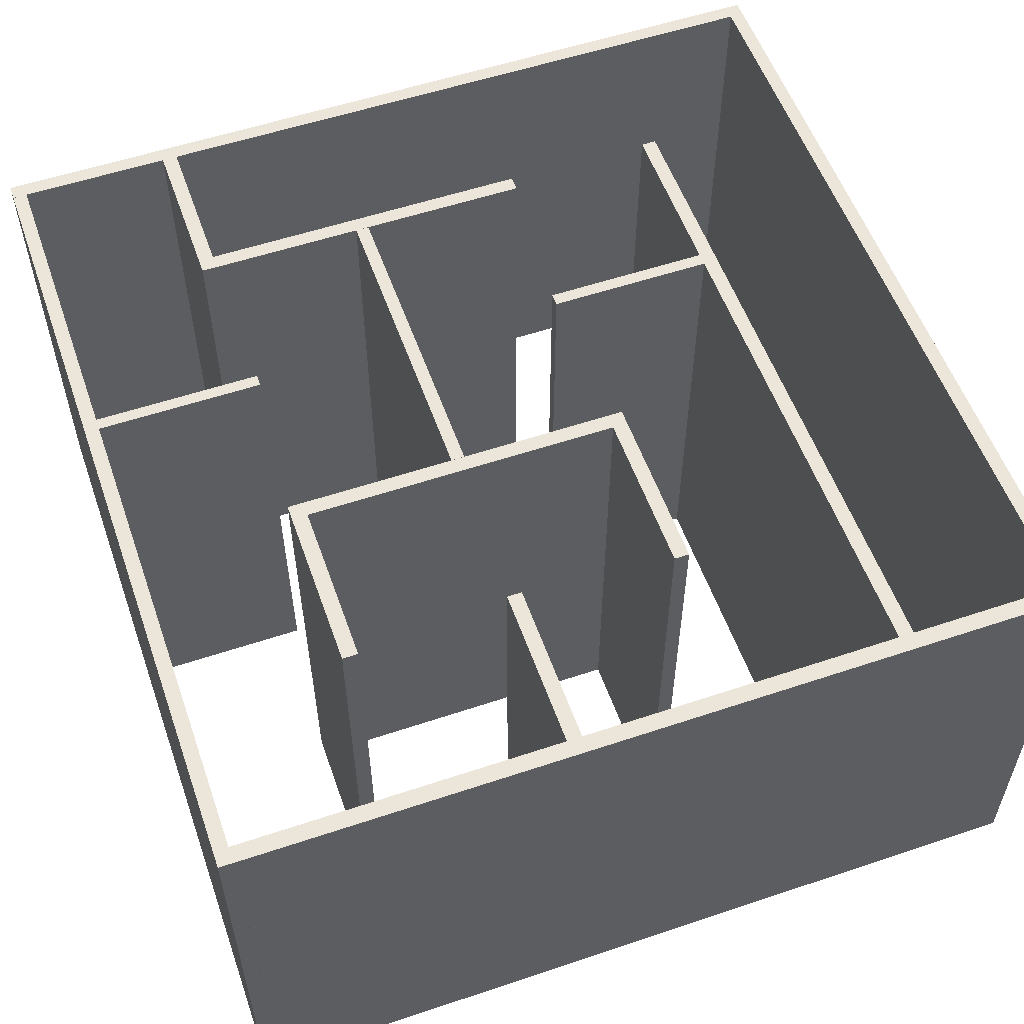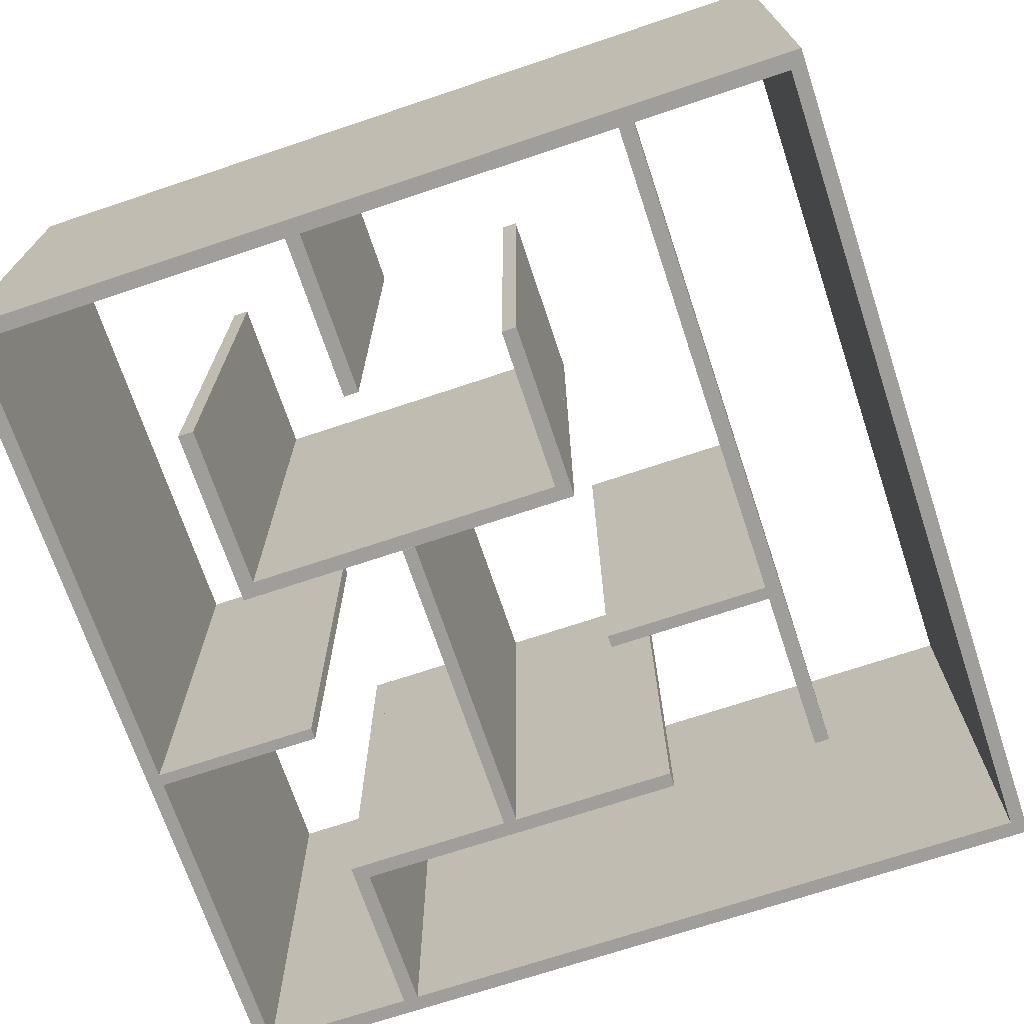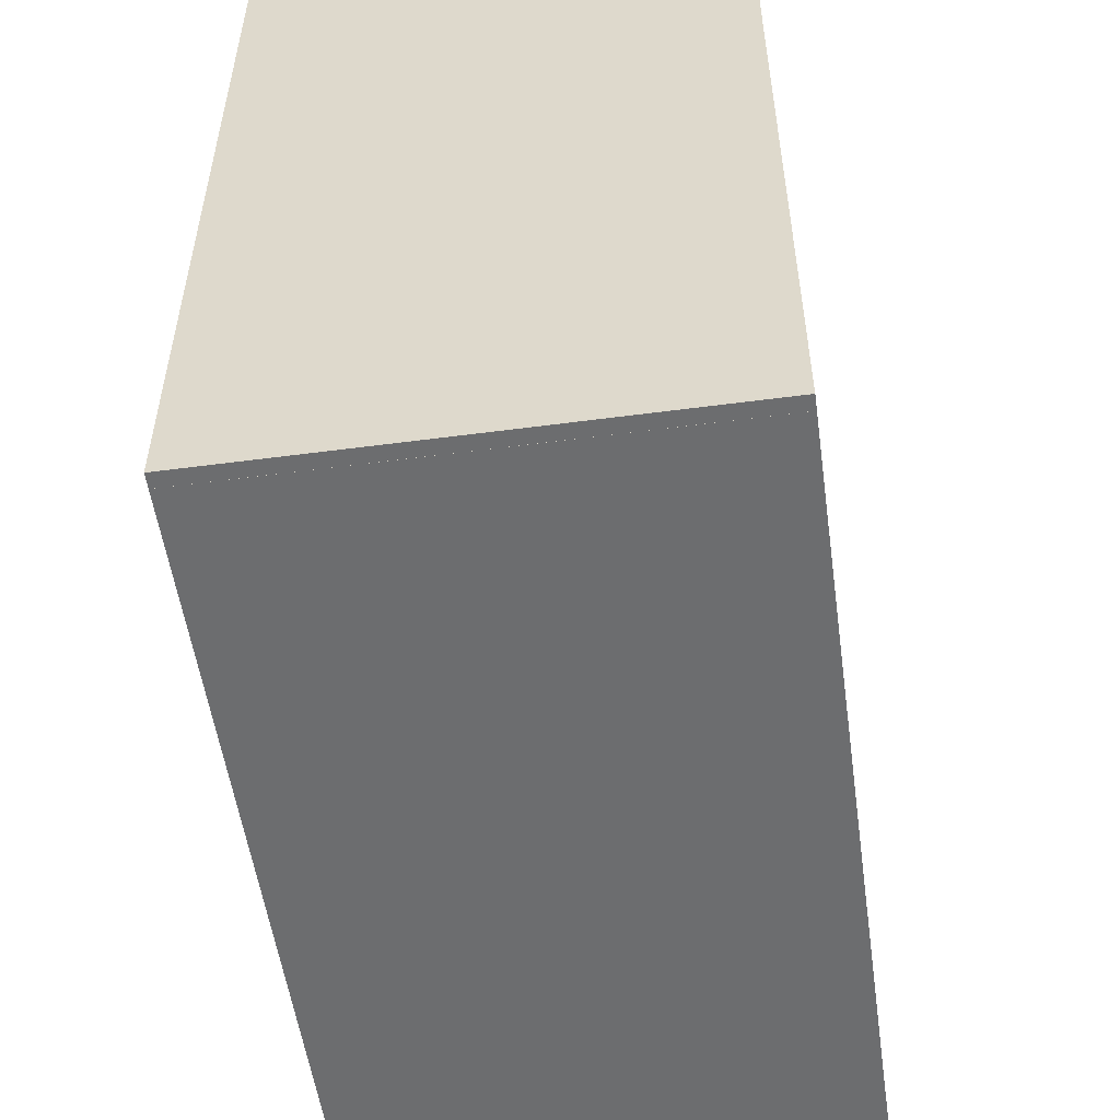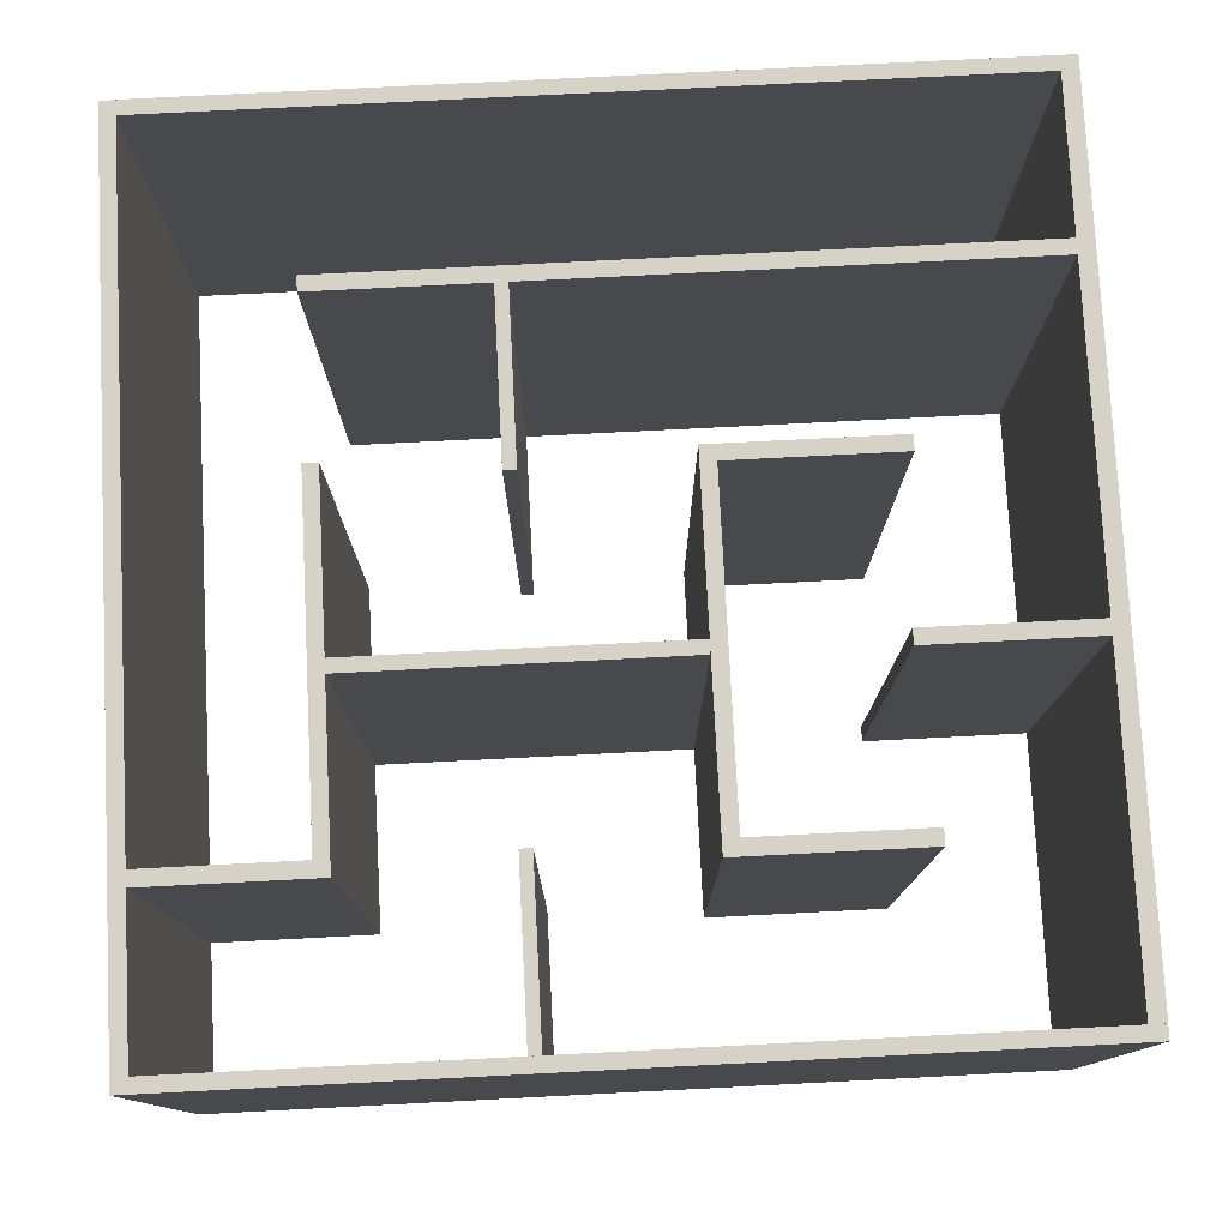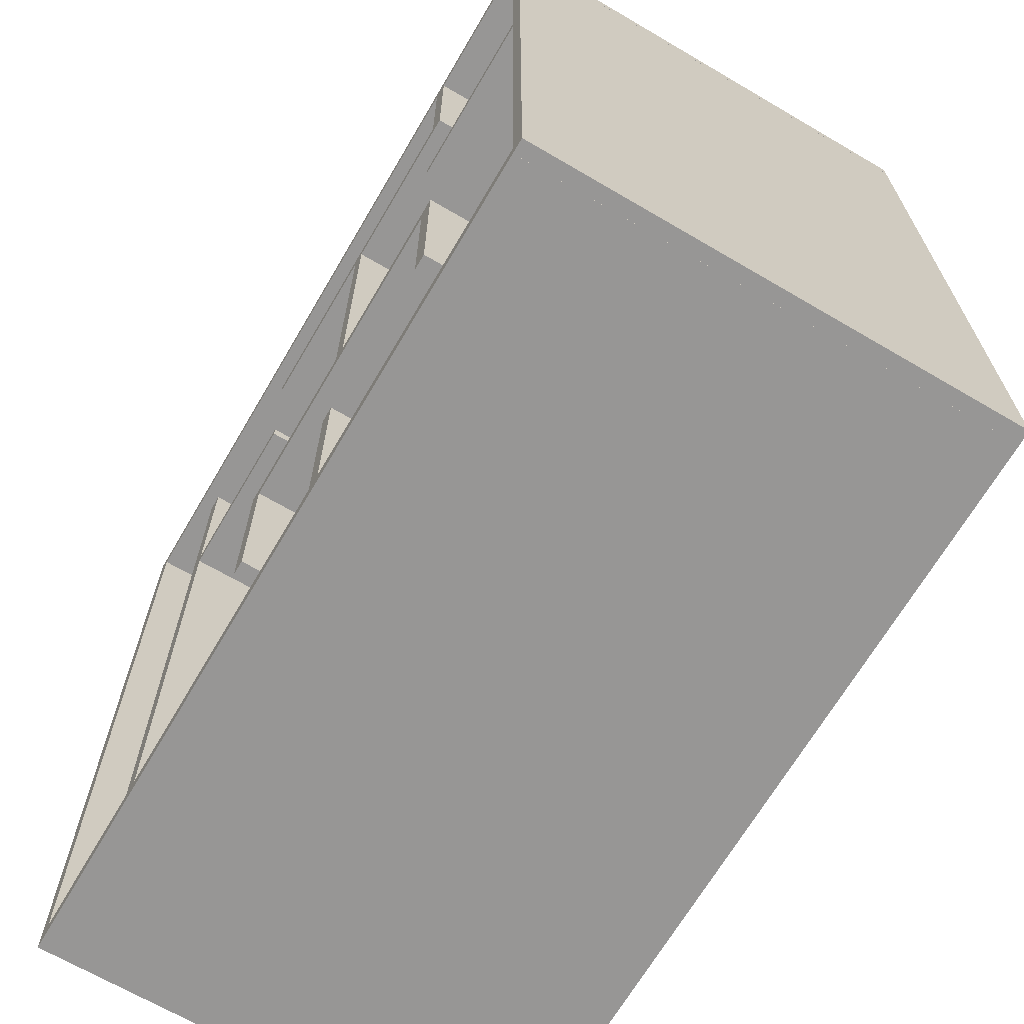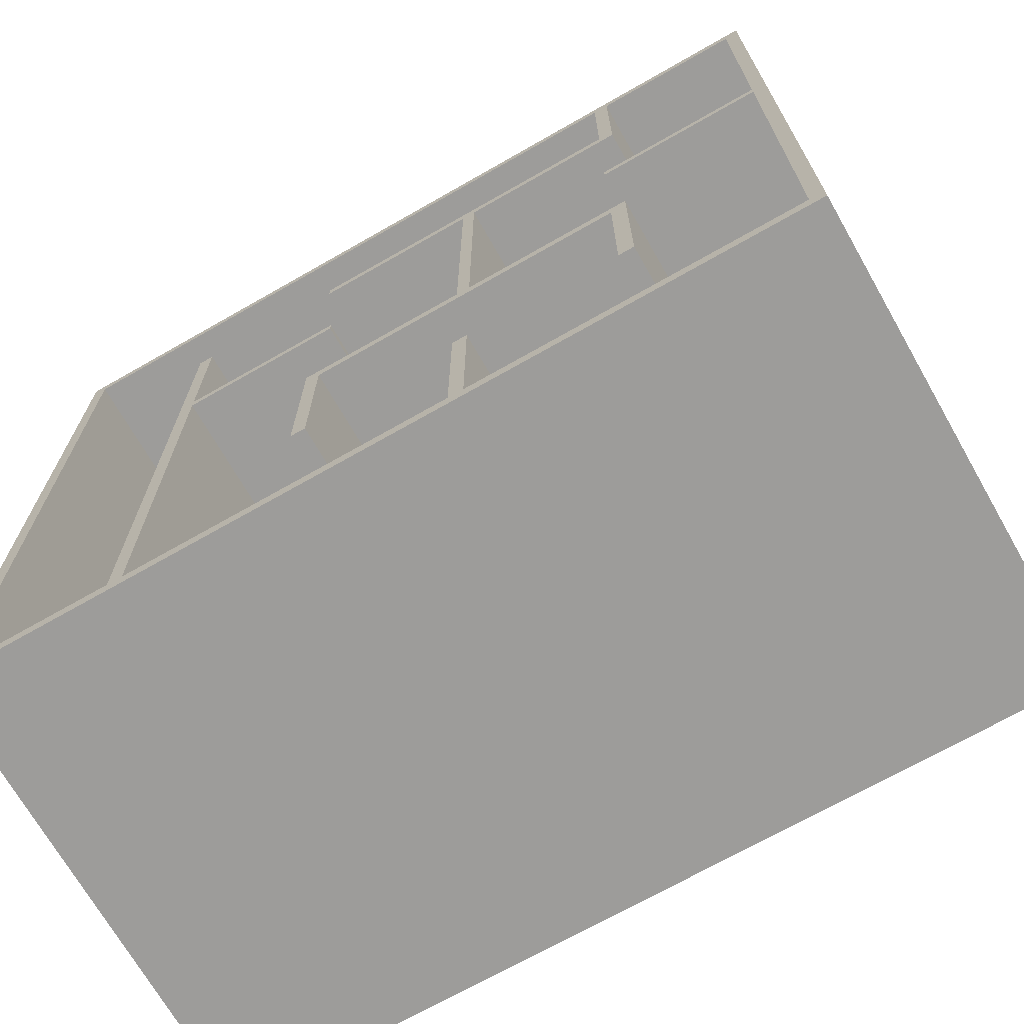
<metadata>
{"format":"obj","ext":"obj","renderer":"f3d","projection":"perspective","resolution":1024,"background":"white","views":[{"elev":55.8,"azim":-19.4,"up":"+Z"},{"elev":-70.8,"azim":18.5,"up":"+Z"},{"elev":-53.9,"azim":-82.0,"up":"+Y"},{"elev":77.8,"azim":-92.9,"up":"+Z"},{"elev":-67.8,"azim":-120.4,"up":"+Y"},{"elev":-70.3,"azim":-150.3,"up":"+Y"}]}
</metadata>
<code>
v 412.6 -116.3 0
v 412.6 -116.3 408.6
v 425.5 -116.3 0
v 425.5 -116.3 408.6
v 425.5 -116.3 0
v 425.5 -116.3 408.6
v 425.5 25.24 0
v 425.5 25.24 408.6
v 425.5 25.24 0
v 425.5 25.24 408.6
v 412.6 25.24 0
v 412.6 25.24 408.6
v 412.6 25.24 0
v 412.6 25.24 408.6
v 412.6 -116.3 0
v 412.6 -116.3 408.6
v 412.6 -116.3 0
v 425.5 -116.3 0
v 425.5 25.24 0
v 412.6 25.24 0
v 412.6 -116.3 408.6
v 425.5 -116.3 408.6
v 425.5 25.24 408.6
v 412.6 25.24 408.6
f 1 3 4 2
f 5 7 8 6
f 9 11 12 10
f 13 15 16 14
f 18 17 20
f 20 19 18
f 22 24 21
f 24 22 23
v 128 -116.6 0
v 128 -116.6 408.6
v 141.4 -116.6 0
v 141.4 -116.6 408.6
v 141.4 -116.6 0
v 141.4 -116.6 408.6
v 141.4 25.24 0
v 141.4 25.24 408.6
v 141.4 25.24 0
v 141.4 25.24 408.6
v 128 25.24 0
v 128 25.24 408.6
v 128 25.24 0
v 128 25.24 408.6
v 128 -116.6 0
v 128 -116.6 408.6
v 128 -116.6 0
v 141.4 -116.6 0
v 141.4 25.24 0
v 128 25.24 0
v 128 -116.6 408.6
v 141.4 -116.6 408.6
v 141.4 25.24 408.6
v 128 25.24 408.6
f 25 27 28 26
f 29 31 32 30
f 33 35 36 34
f 37 39 40 38
f 42 41 44
f 44 43 42
f 46 48 45
f 48 46 47
v 128 25.24 0
v 128 25.24 408.6
v 425.5 25.24 0
v 425.5 25.24 408.6
v 425.5 25.24 0
v 425.5 25.24 408.6
v 425.5 38.16 0
v 425.5 38.16 408.6
v 425.5 38.16 0
v 425.5 38.16 408.6
v 128 38.16 0
v 128 38.16 408.6
v 128 38.16 0
v 128 38.16 408.6
v 128 25.24 0
v 128 25.24 408.6
v 128 25.24 0
v 425.5 25.24 0
v 425.5 38.16 0
v 128 38.16 0
v 128 25.24 408.6
v 425.5 25.24 408.6
v 425.5 38.16 408.6
v 128 38.16 408.6
f 49 51 52 50
f 53 55 56 54
f 57 59 60 58
f 61 63 64 62
f 66 65 68
f 68 67 66
f 70 72 69
f 72 70 71
v 271.7 38.31 0
v 271.7 38.31 408.6
v 283.1 38.31 0
v 283.1 38.31 408.6
v 283.1 38.31 0
v 283.1 38.31 408.6
v 283.1 309.7 0
v 283.1 309.7 408.6
v 283.1 309.7 0
v 283.1 309.7 408.6
v 271.7 309.7 0
v 271.7 309.7 408.6
v 271.7 309.7 0
v 271.7 309.7 408.6
v 271.7 38.31 0
v 271.7 38.31 408.6
v 271.7 38.31 0
v 283.1 38.31 0
v 283.1 309.7 0
v 271.7 309.7 0
v 271.7 38.31 408.6
v 283.1 38.31 408.6
v 283.1 309.7 408.6
v 271.7 309.7 408.6
f 73 75 76 74
f 77 79 80 78
f 81 83 84 82
f 85 87 88 86
f 90 89 92
f 92 91 90
f 94 96 93
f 96 94 95
v 271.1 -245.7 0
v 271.1 -245.7 408.6
v 283.8 -245.7 0
v 283.8 -245.7 408.6
v 283.8 -245.7 0
v 283.8 -245.7 408.6
v 283.8 -105.2 0
v 283.8 -105.2 408.6
v 283.8 -105.2 0
v 283.8 -105.2 408.6
v 271.1 -105.2 0
v 271.1 -105.2 408.6
v 271.1 -105.2 0
v 271.1 -105.2 408.6
v 271.1 -245.7 0
v 271.1 -245.7 408.6
v 271.1 -245.7 0
v 283.8 -245.7 0
v 283.8 -105.2 0
v 271.1 -105.2 0
v 271.1 -245.7 408.6
v 283.8 -245.7 408.6
v 283.8 -105.2 408.6
v 271.1 -105.2 408.6
f 97 99 100 98
f 101 103 104 102
f 105 107 108 106
f 109 111 112 110
f 114 113 116
f 116 115 114
f 118 120 117
f 120 118 119
v 413.4 168.5 0
v 413.4 168.5 408.6
v 554.6 168.5 0
v 554.6 168.5 408.6
v 554.6 168.5 0
v 554.6 168.5 408.6
v 554.6 179.2 0
v 554.6 179.2 408.6
v 554.6 179.2 0
v 554.6 179.2 408.6
v 413.4 179.2 0
v 413.4 179.2 408.6
v 413.4 179.2 0
v 413.4 179.2 408.6
v 413.4 168.5 0
v 413.4 168.5 408.6
v 413.4 168.5 0
v 554.6 168.5 0
v 554.6 179.2 0
v 413.4 179.2 0
v 413.4 168.5 408.6
v 554.6 168.5 408.6
v 554.6 179.2 408.6
v 413.4 179.2 408.6
f 121 123 124 122
f 125 127 128 126
f 129 131 132 130
f 133 135 136 134
f 138 137 140
f 140 139 138
f 142 144 141
f 144 142 143
v -0.9948 169.1 0
v -0.9948 169.1 408.7
v 141.4 169.1 0
v 141.4 169.1 408.7
v 141.4 169.1 0
v 141.4 169.1 408.7
v 141.4 179.2 0
v 141.4 179.2 408.7
v 141.4 179.2 0
v 141.4 179.2 408.7
v -0.9948 179.2 0
v -0.9948 179.2 408.7
v -0.9948 179.2 0
v -0.9948 179.2 408.7
v -0.9948 169.1 0
v -0.9948 169.1 408.7
v -0.9948 169.1 0
v 141.4 169.1 0
v 141.4 179.2 0
v -0.9948 179.2 0
v -0.9948 169.1 408.7
v 141.4 169.1 408.7
v 141.4 179.2 408.7
v -0.9948 179.2 408.7
f 145 147 148 146
f 149 151 152 150
f 153 155 156 154
f 157 159 160 158
f 162 161 164
f 164 163 162
f 166 168 165
f 168 166 167
v 140.8 309.8 0
v 140.8 309.8 408.6
v 425.8 309.8 0
v 425.8 309.8 408.6
v 425.8 309.8 0
v 425.8 309.8 408.6
v 425.8 322.4 0
v 425.8 322.4 408.6
v 425.8 322.4 0
v 425.8 322.4 408.6
v 140.8 322.4 0
v 140.8 322.4 408.6
v 140.8 322.4 0
v 140.8 322.4 408.6
v 140.8 309.8 0
v 140.8 309.8 408.6
v 140.8 309.8 0
v 425.8 309.8 0
v 425.8 322.4 0
v 140.8 322.4 0
v 140.8 309.8 408.6
v 425.8 309.8 408.6
v 425.8 322.4 408.6
v 140.8 322.4 408.6
f 169 171 172 170
f 173 175 176 174
f 177 179 180 178
f 181 183 184 182
f 186 185 188
f 188 187 186
f 190 192 189
f 192 190 191
v 127.8 309.8 0
v 127.8 309.8 408.8
v 140.8 309.8 0
v 140.8 309.8 408.8
v 140.8 309.8 0
v 140.8 309.8 408.8
v 140.8 451.7 0
v 140.8 451.7 408.8
v 140.8 451.7 0
v 140.8 451.7 408.8
v 127.8 451.7 0
v 127.8 451.7 408.8
v 127.8 451.7 0
v 127.8 451.7 408.8
v 127.8 309.8 0
v 127.8 309.8 408.8
v 127.8 309.8 0
v 140.8 309.8 0
v 140.8 451.7 0
v 127.8 451.7 0
v 127.8 309.8 408.8
v 140.8 309.8 408.8
v 140.8 451.7 408.8
v 127.8 451.7 408.8
f 193 195 196 194
f 197 199 200 198
f 201 203 204 202
f 205 207 208 206
f 210 209 212
f 212 211 210
f 214 216 213
f 216 214 215
v 554.6 -245.7 0
v 554.6 -245.7 408.6
v 567.4 -245.7 0
v 567.4 -245.7 408.6
v 567.4 -245.7 0
v 567.4 -245.7 408.6
v 567.4 322.2 0
v 567.4 322.2 408.6
v 567.4 322.2 0
v 567.4 322.2 408.6
v 554.6 322.2 0
v 554.6 322.2 408.6
v 554.6 322.2 0
v 554.6 322.2 408.6
v 554.6 -245.7 0
v 554.6 -245.7 408.6
v 554.6 -245.7 0
v 567.4 -245.7 0
v 567.4 322.2 0
v 554.6 322.2 0
v 554.6 -245.7 408.6
v 567.4 -245.7 408.6
v 567.4 322.2 408.6
v 554.6 322.2 408.6
f 217 219 220 218
f 221 223 224 222
f 225 227 228 226
f 229 231 232 230
f 234 233 236
f 236 235 234
f 238 240 237
f 240 238 239
v 697.7 -245.7 0
v 697.7 -245.7 408.6
v 710.1 -245.7 0
v 710.1 -245.7 408.6
v 710.1 -245.7 0
v 710.1 -245.7 408.6
v 710.1 451.6 0
v 710.1 451.6 408.6
v 710.1 451.6 0
v 710.1 451.6 408.6
v 697.7 451.6 0
v 697.7 451.6 408.6
v 697.7 451.6 0
v 697.7 451.6 408.6
v 697.7 -245.7 0
v 697.7 -245.7 408.6
v 697.7 -245.7 0
v 710.1 -245.7 0
v 710.1 451.6 0
v 697.7 451.6 0
v 697.7 -245.7 408.6
v 710.1 -245.7 408.6
v 710.1 451.6 408.6
v 697.7 451.6 408.6
f 241 243 244 242
f 245 247 248 246
f 249 251 252 250
f 253 255 256 254
f 258 257 260
f 260 259 258
f 262 264 261
f 264 262 263
v -0.9924 -259.7 0
v -0.9924 -259.7 408.6
v 710.1 -259.7 0
v 710.1 -259.7 408.6
v 710.1 -259.7 0
v 710.1 -259.7 408.6
v 710.1 -245.7 0
v 710.1 -245.7 408.6
v 710.1 -245.7 0
v 710.1 -245.7 408.6
v -0.9924 -245.7 0
v -0.9924 -245.7 408.6
v -0.9924 -245.7 0
v -0.9924 -245.7 408.6
v -0.9924 -259.7 0
v -0.9924 -259.7 408.6
v -0.9924 -259.7 0
v 710.1 -259.7 0
v 710.1 -245.7 0
v -0.9924 -245.7 0
v -0.9924 -259.7 408.6
v 710.1 -259.7 408.6
v 710.1 -245.7 408.6
v -0.9924 -245.7 408.6
f 265 267 268 266
f 269 271 272 270
f 273 275 276 274
f 277 279 280 278
f 282 281 284
f 284 283 282
f 286 288 285
f 288 286 287
v -13.13 -259.6 0
v -13.13 -259.6 408.6
v -0.9948 -259.6 0
v -0.9948 -259.6 408.6
v -0.9948 -259.6 0
v -0.9948 -259.6 408.6
v -0.9948 451.6 0
v -0.9948 451.6 408.6
v -0.9948 451.6 0
v -0.9948 451.6 408.6
v -13.13 451.6 0
v -13.13 451.6 408.6
v -13.13 451.6 0
v -13.13 451.6 408.6
v -13.13 -259.6 0
v -13.13 -259.6 408.6
v -13.13 -259.6 0
v -0.9948 -259.6 0
v -0.9948 451.6 0
v -13.13 451.6 0
v -13.13 -259.6 408.6
v -0.9948 -259.6 408.6
v -0.9948 451.6 408.6
v -13.13 451.6 408.6
f 289 291 292 290
f 293 295 296 294
f 297 299 300 298
f 301 303 304 302
f 306 305 308
f 308 307 306
f 310 312 309
f 312 310 311
v -13.16 451.7 0
v -13.16 451.7 408.6
v 709.9 451.7 0
v 709.9 451.7 408.6
v 709.9 451.7 0
v 709.9 451.7 408.6
v 709.9 464.6 0
v 709.9 464.6 408.6
v 709.9 464.6 0
v 709.9 464.6 408.6
v -13.16 464.6 0
v -13.16 464.6 408.6
v -13.16 464.6 0
v -13.16 464.6 408.6
v -13.16 451.7 0
v -13.16 451.7 408.6
v -13.16 451.7 0
v 709.9 451.7 0
v 709.9 464.6 0
v -13.16 464.6 0
v -13.16 451.7 408.6
v 709.9 451.7 408.6
v 709.9 464.6 408.6
v -13.16 464.6 408.6
f 313 315 316 314
f 317 319 320 318
f 321 323 324 322
f 325 327 328 326
f 330 329 332
f 332 331 330
f 334 336 333
f 336 334 335

</code>
